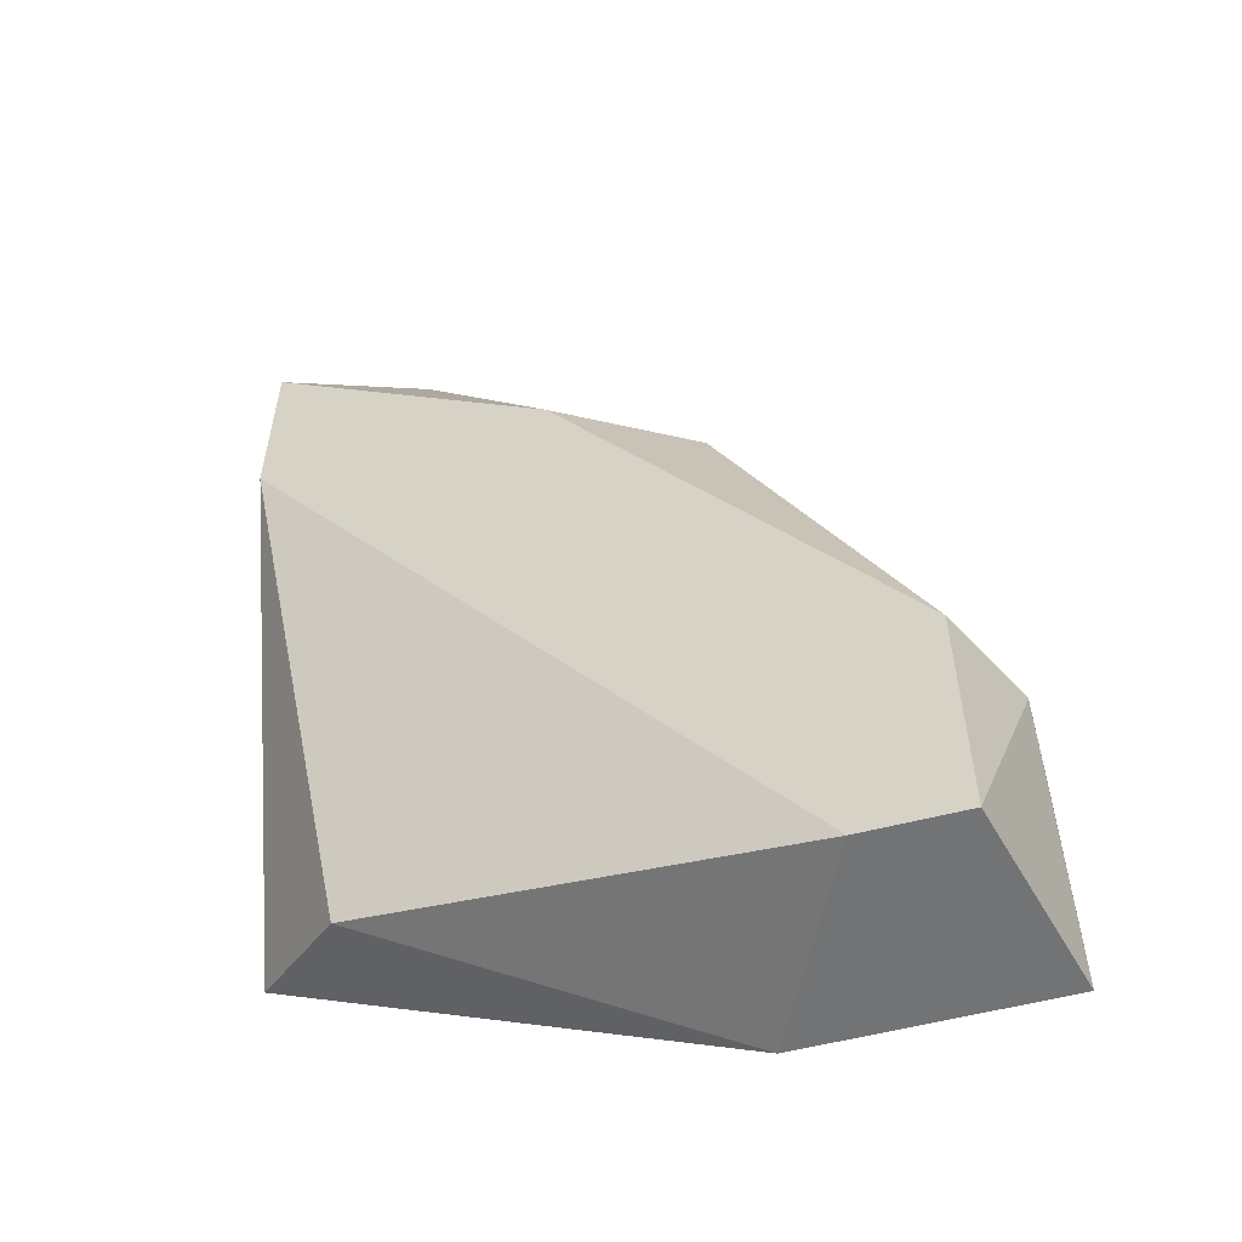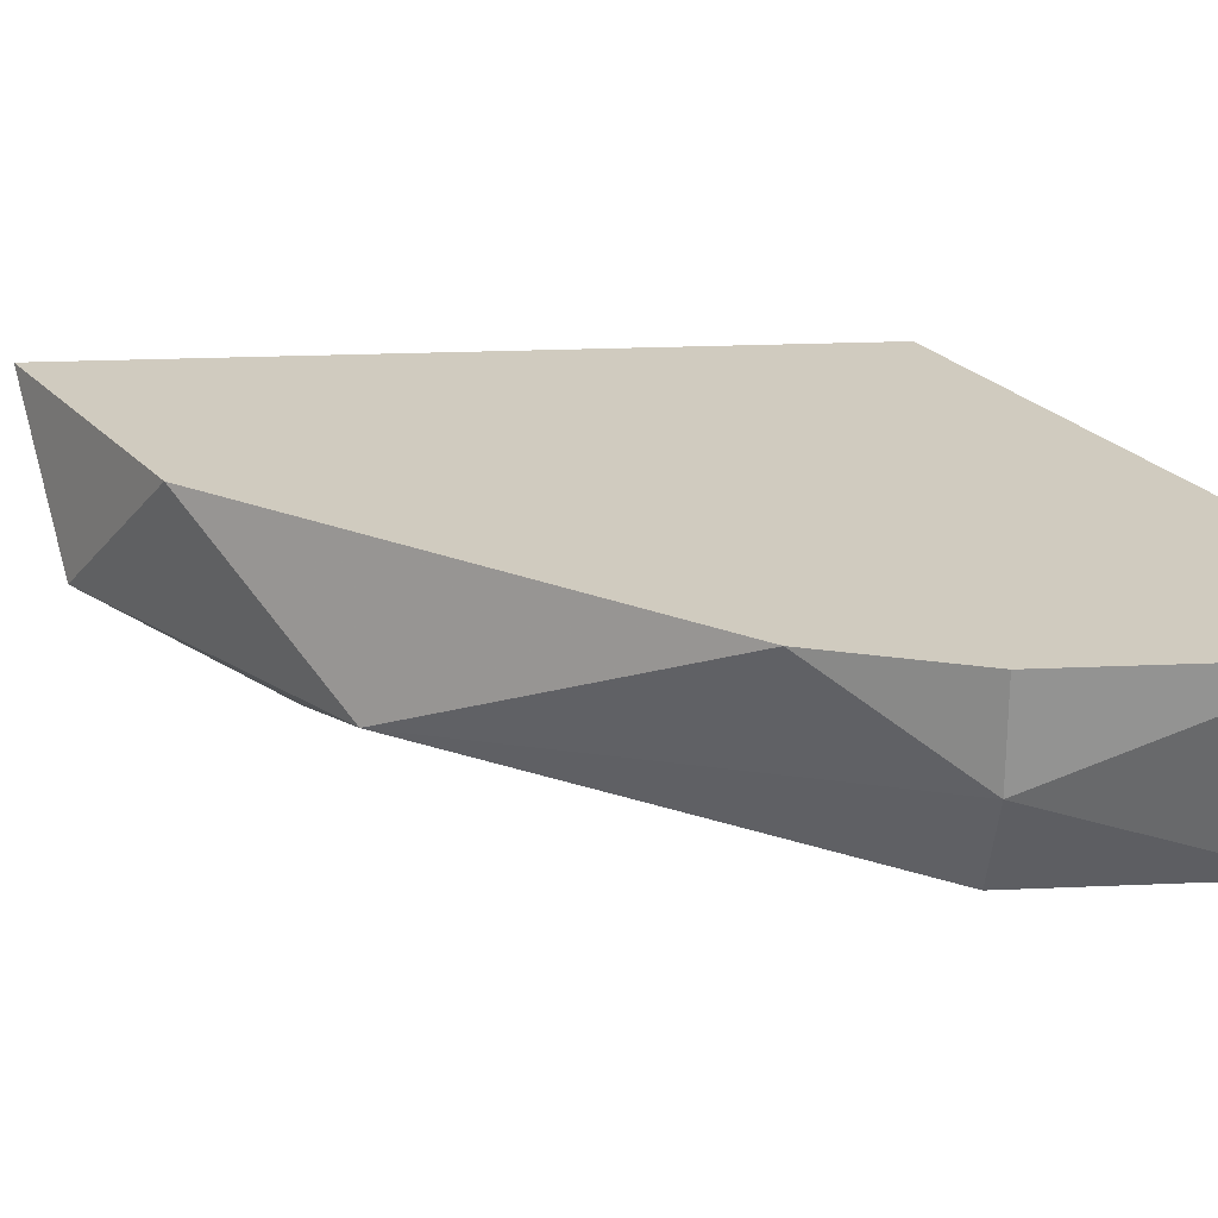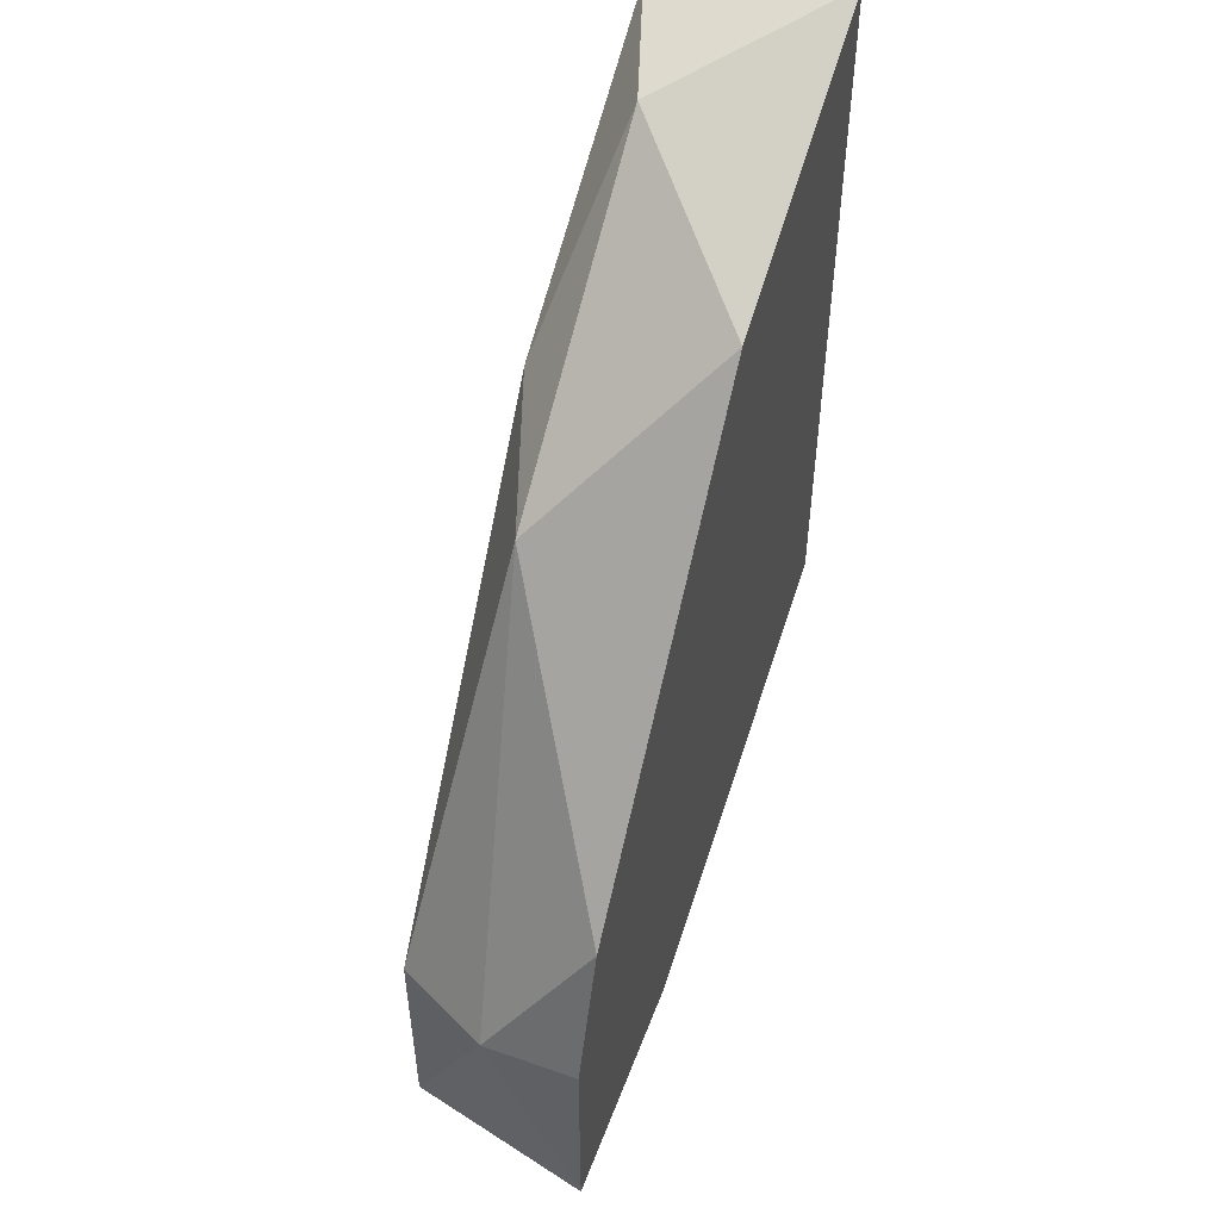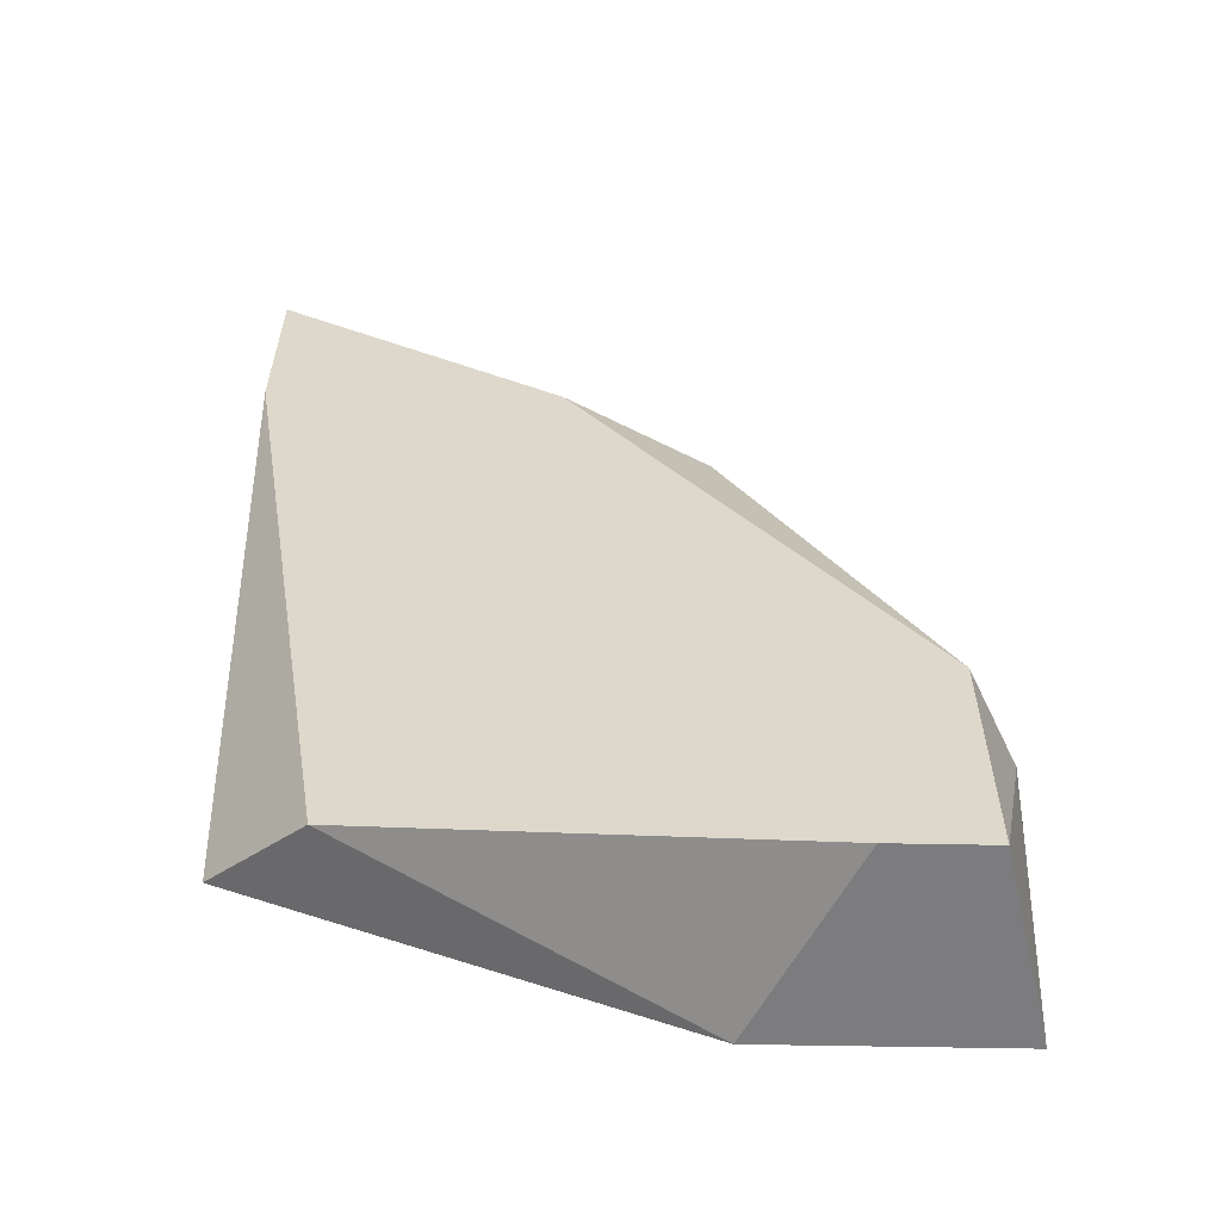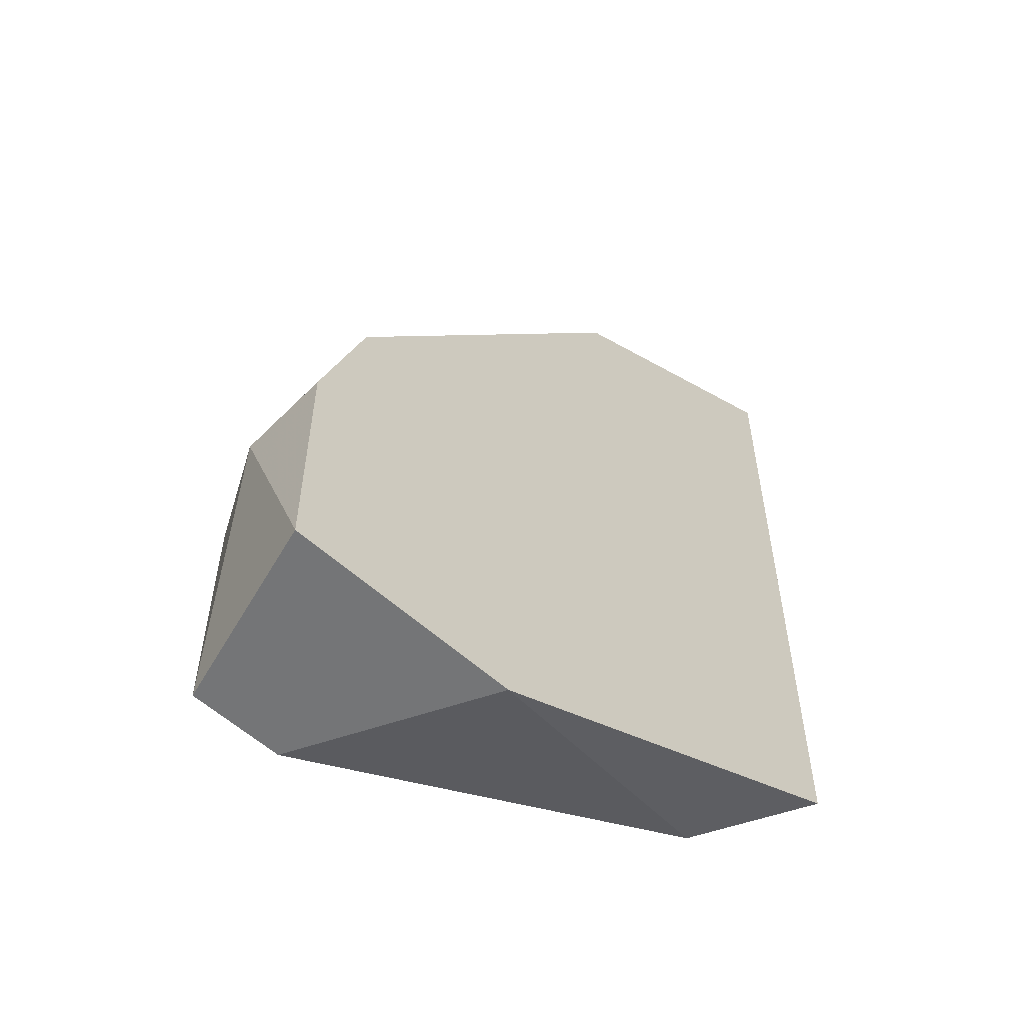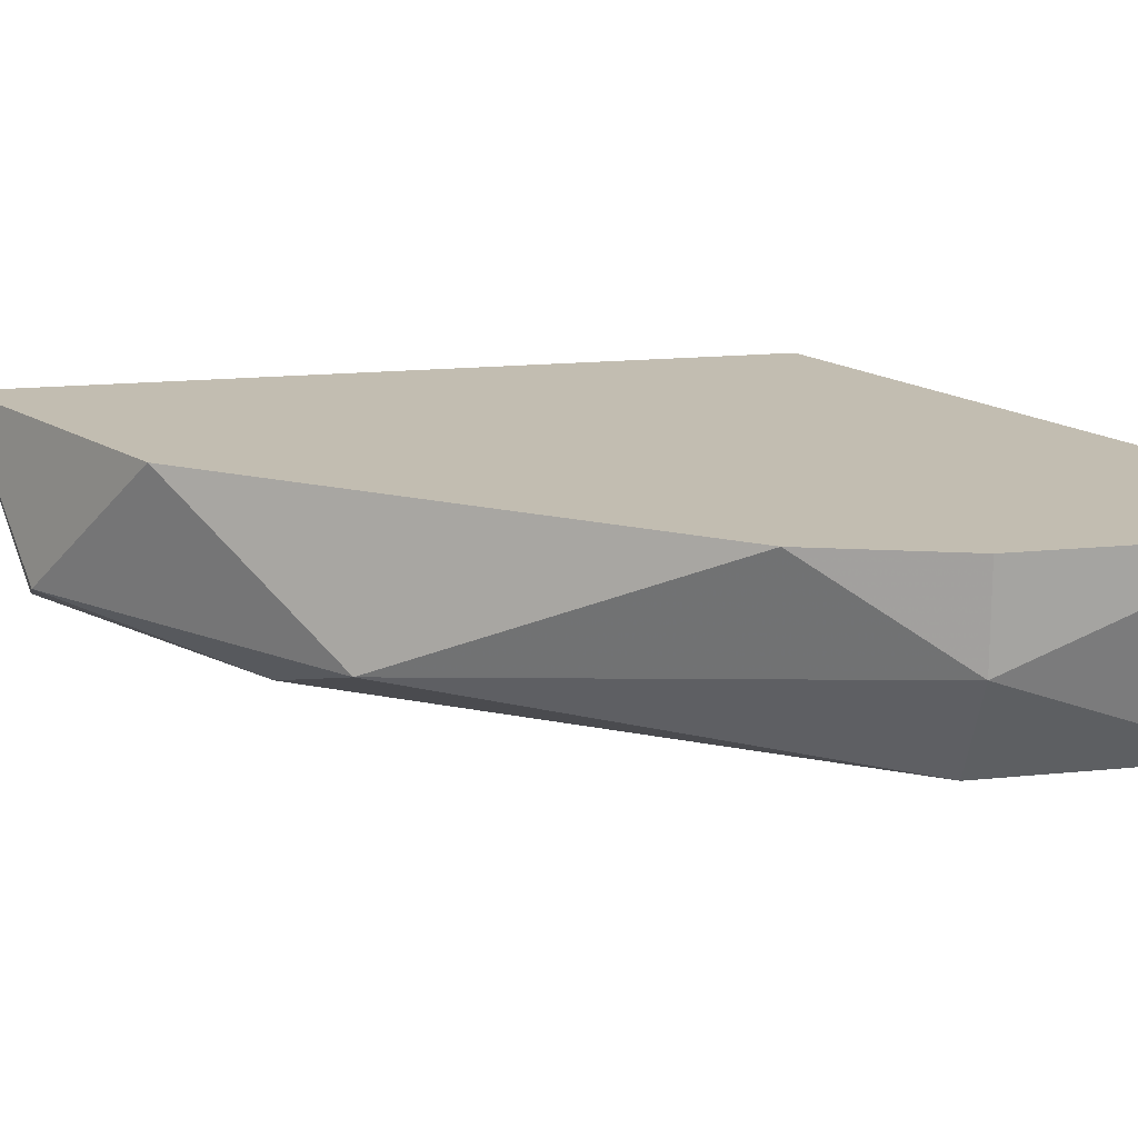
<metadata>
{"format":"obj","ext":"obj","renderer":"f3d","projection":"perspective","resolution":1024,"background":"white","views":[{"elev":-55.8,"azim":15.3,"up":"+Z"},{"elev":23.7,"azim":85.8,"up":"+Y"},{"elev":52.8,"azim":110.6,"up":"+Z"},{"elev":-58.9,"azim":-1.1,"up":"+Z"},{"elev":-56.4,"azim":136.3,"up":"+Z"},{"elev":16.8,"azim":78.2,"up":"+Y"}]}
</metadata>
<code>
v 0.03029 -0.002375 0.01114
v 0.03029 -0.00678 0.002326
v 0.03029 -0.00678 0.007831
v 0.01928 -0.005678 0.02325
v 0.02588 -0.005678 0.01774
v 0.02588 -0.002375 0.002326
v 0.02809 -0.00678 0.002326
v 0.03139 -0.004577 0.007831
v 0.03139 -0.002375 0.002326
v 0.03139 -0.002375 0.007831
v 0.01818 -0.004577 0.00563
v 0.01597 -0.002375 0.02435
v 0.01597 -0.002375 0.006732
v 0.01597 -0.00678 0.02325
v 0.01597 -0.00678 0.01885
v 0.02258 -0.002375 0.02105
v 0.02258 -0.00678 0.01885
f 2 9 8
f 1 10 13
f 1 13 12
f 13 14 12
f 13 10 6
f 11 13 6
f 14 2 3
f 14 13 15
f 2 14 15
f 13 11 15
f 1 12 16
f 5 1 16
f 2 6 9
f 6 10 9
f 6 2 7
f 11 6 7
f 2 15 7
f 15 11 7
f 12 14 4
f 16 12 4
f 5 16 4
f 14 3 17
f 3 5 17
f 4 14 17
f 5 4 17
f 10 1 8
f 1 5 8
f 3 2 8
f 5 3 8
f 9 10 8

</code>
